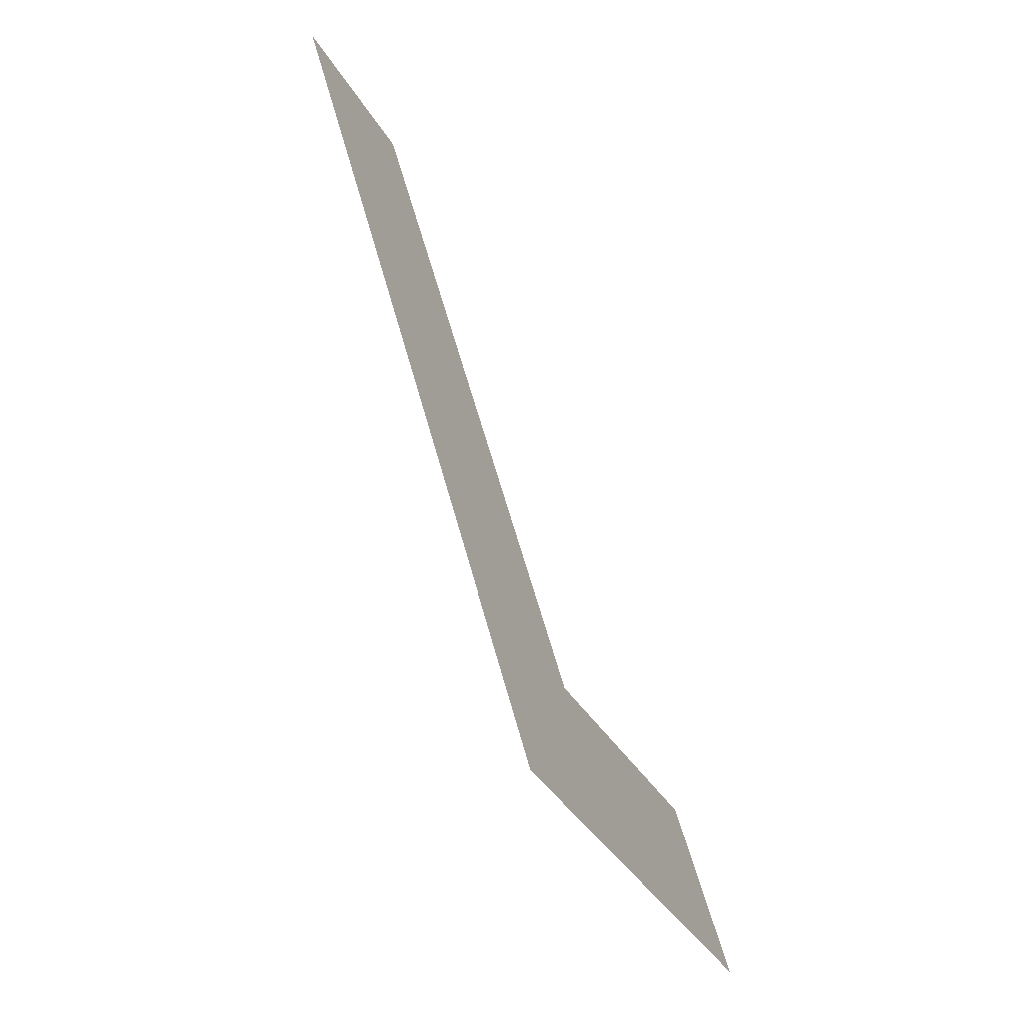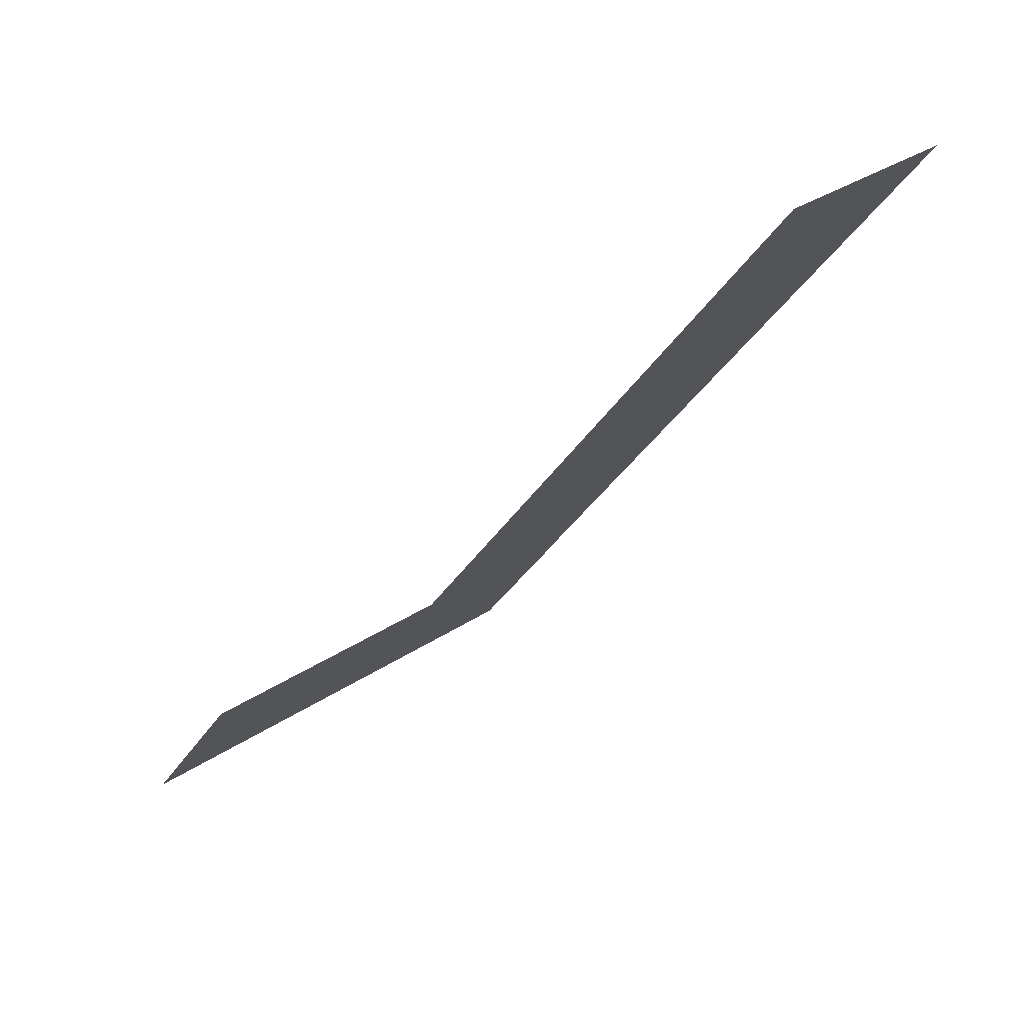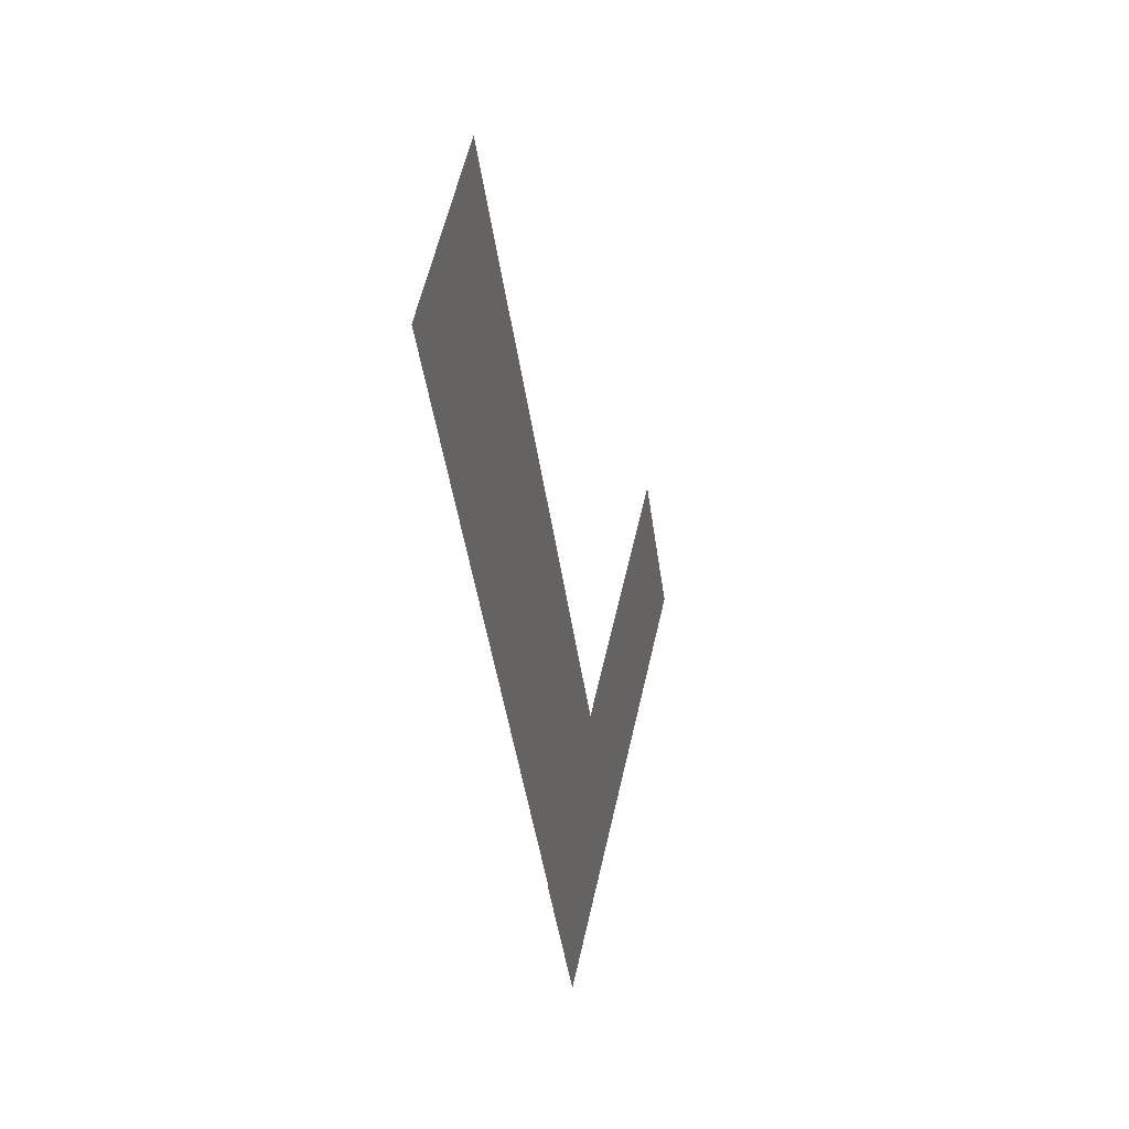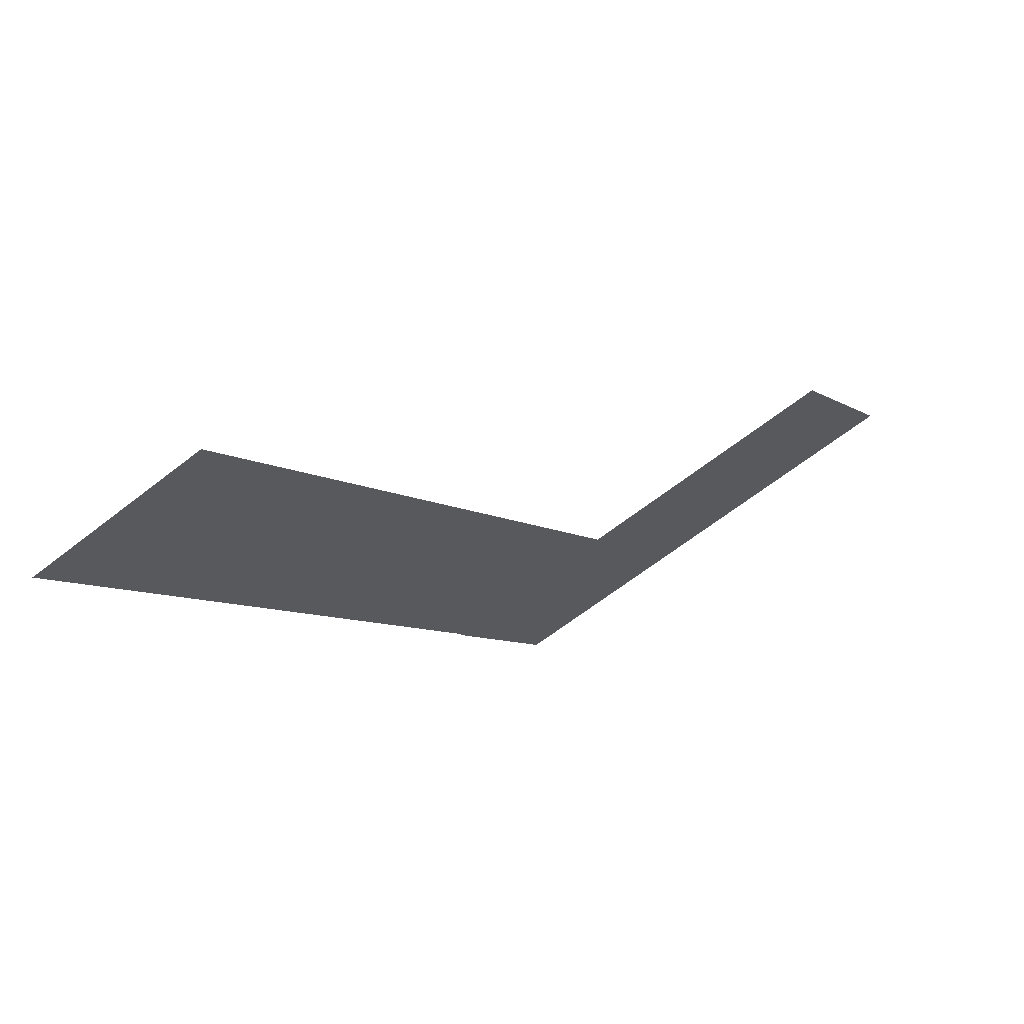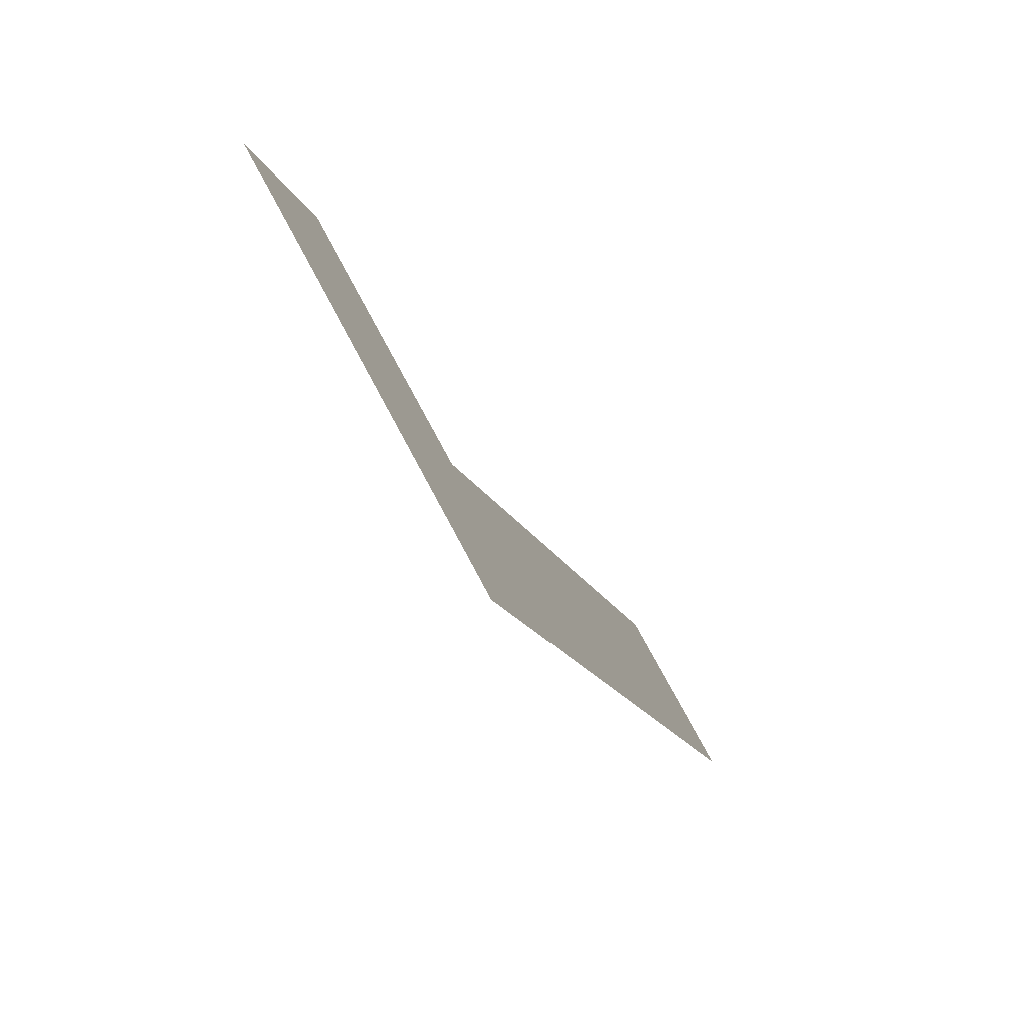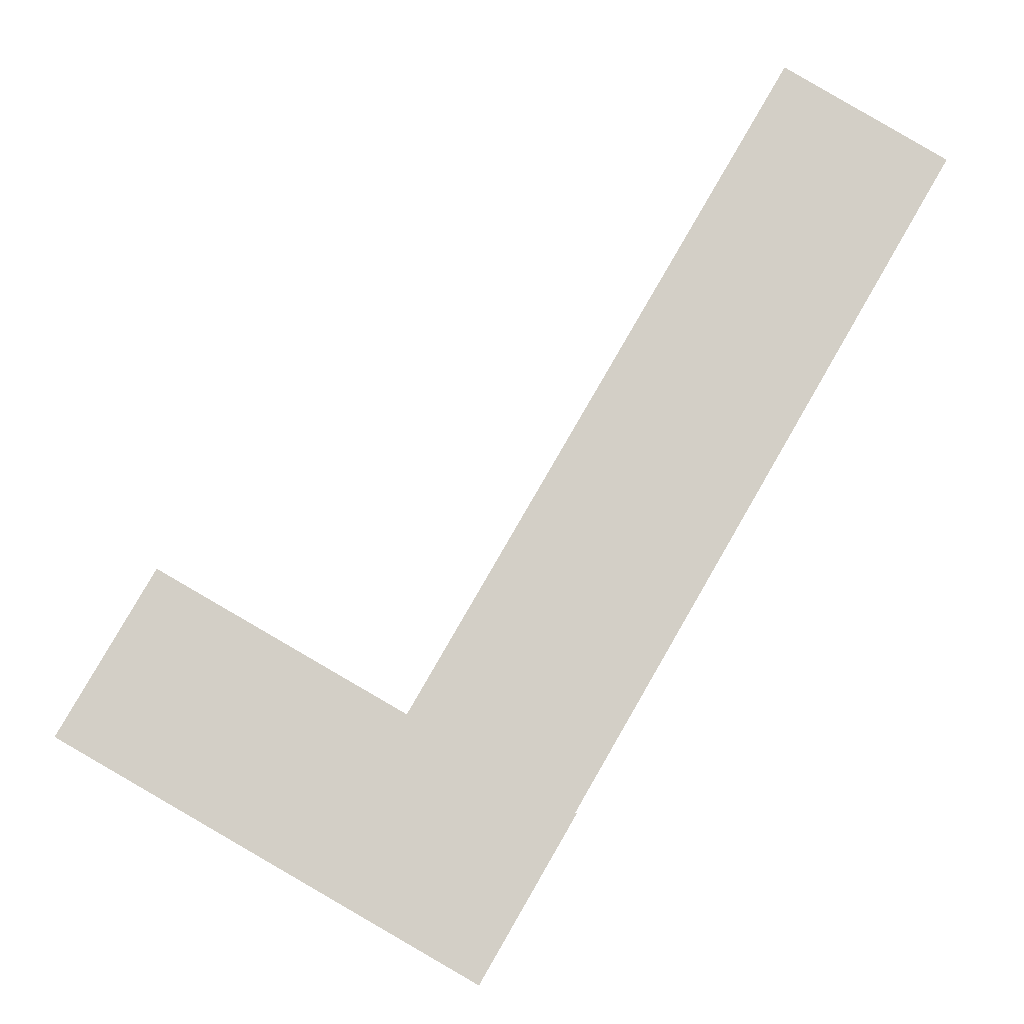
<metadata>
{"format":"obj","ext":"obj","renderer":"f3d","projection":"perspective","resolution":1024,"background":"white","views":[{"elev":-66.0,"azim":118.5,"up":"+Y"},{"elev":77.7,"azim":-33.7,"up":"+Y"},{"elev":23.0,"azim":104.0,"up":"+Y"},{"elev":68.6,"azim":153.0,"up":"+Y"},{"elev":-77.8,"azim":-58.2,"up":"+Y"},{"elev":-8.2,"azim":-2.8,"up":"+Y"}]}
</metadata>
<code>
o Plane.004
v -0.01349 -0.4866 0
v -0.3465 -0.0634 0
v -0.4465 -0.2366 0
v 0.08651 -0.3134 -0
f 1 2 3
f 1 4 2
o Plane.005
v -0.1866 -0.383 0
v 0.4866 0.383 -0
v 0.3134 0.483 -0
v -0.0134 -0.483 0
f 5 6 7
f 5 8 6

</code>
